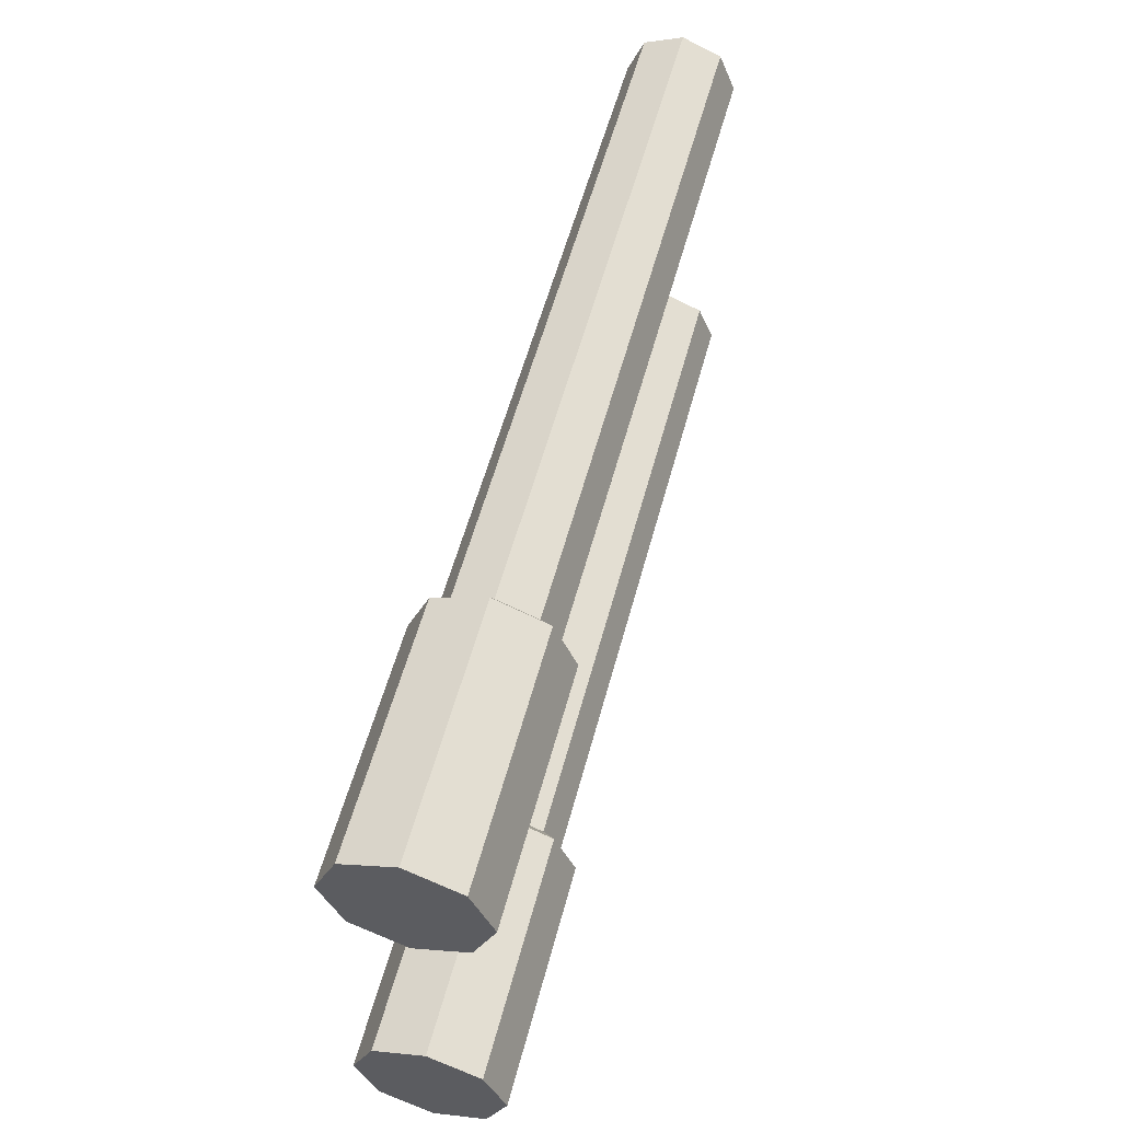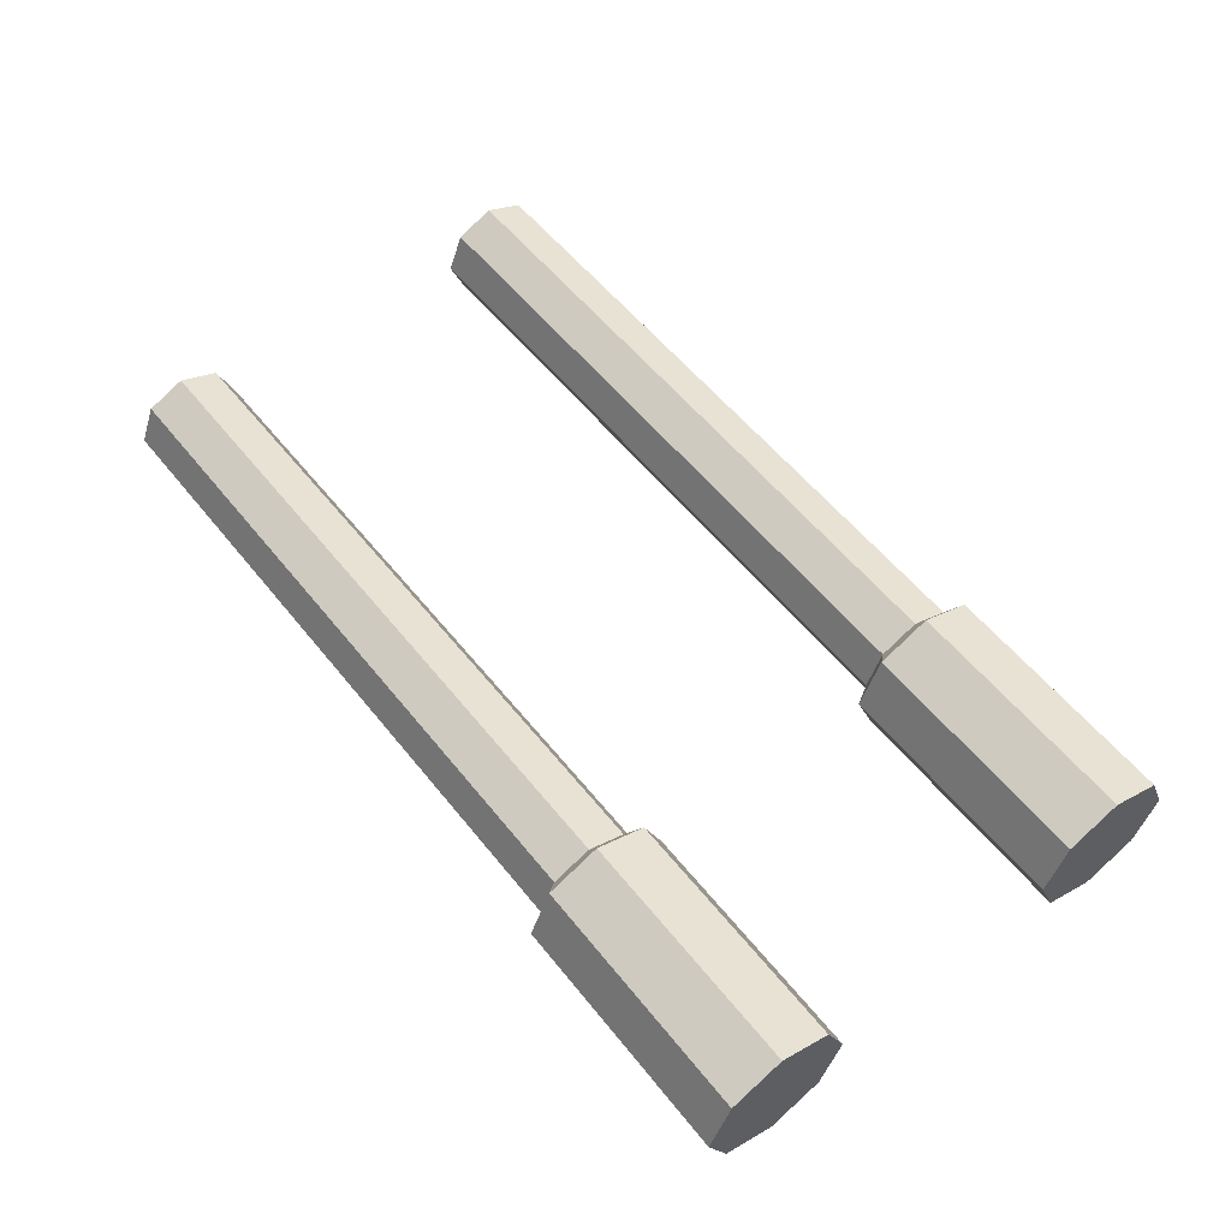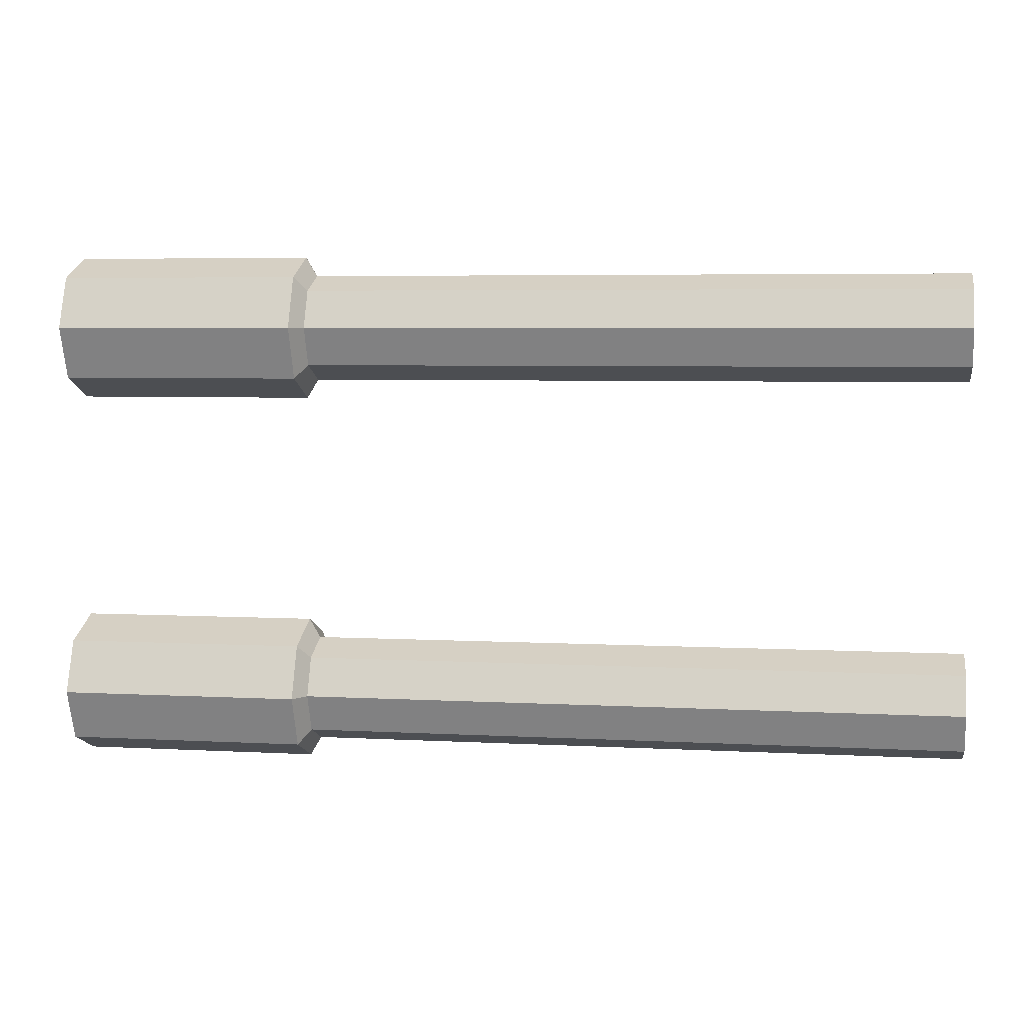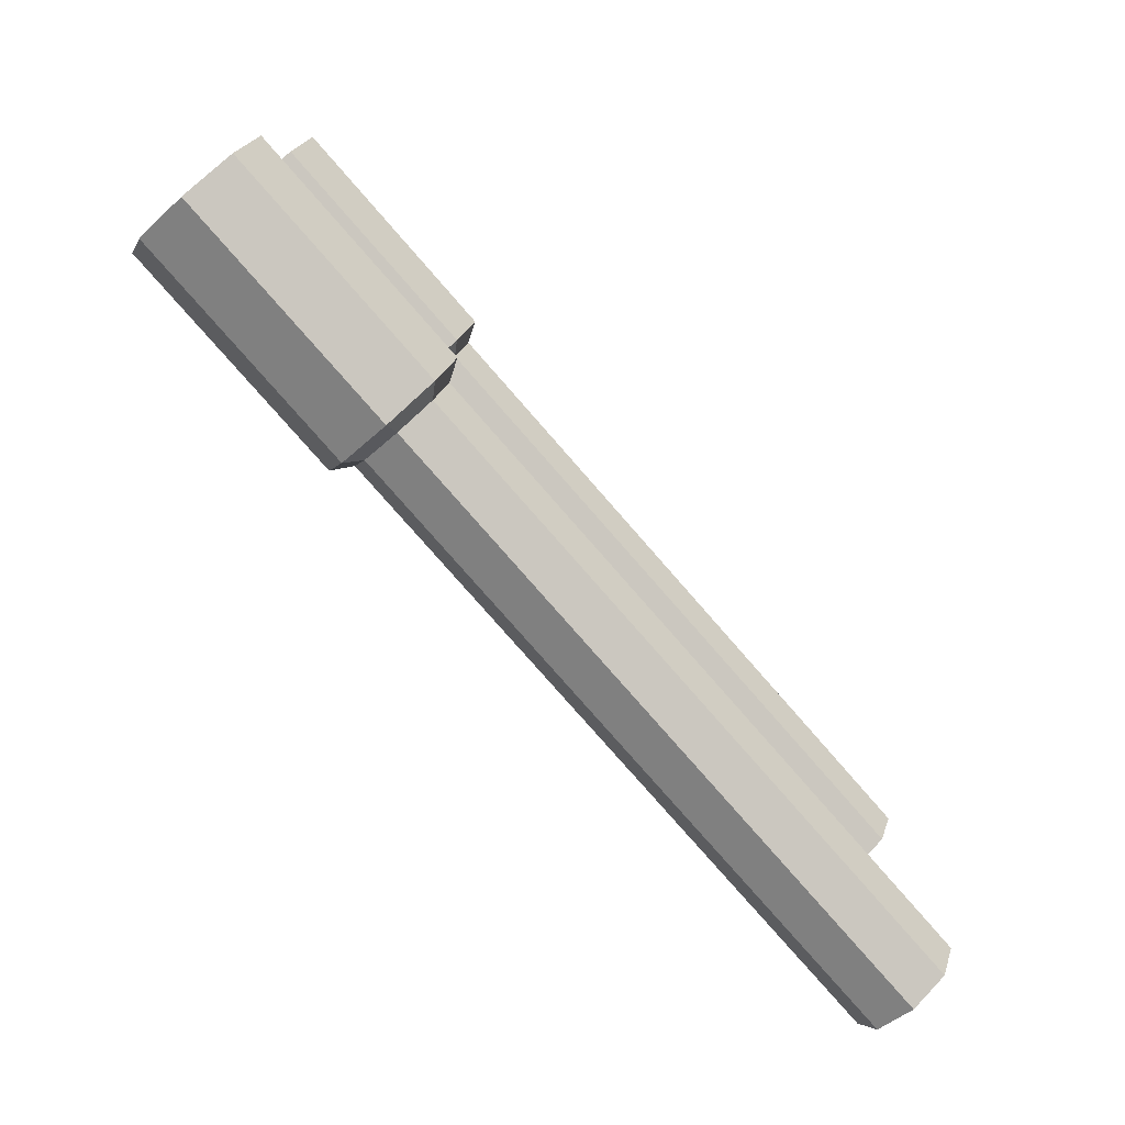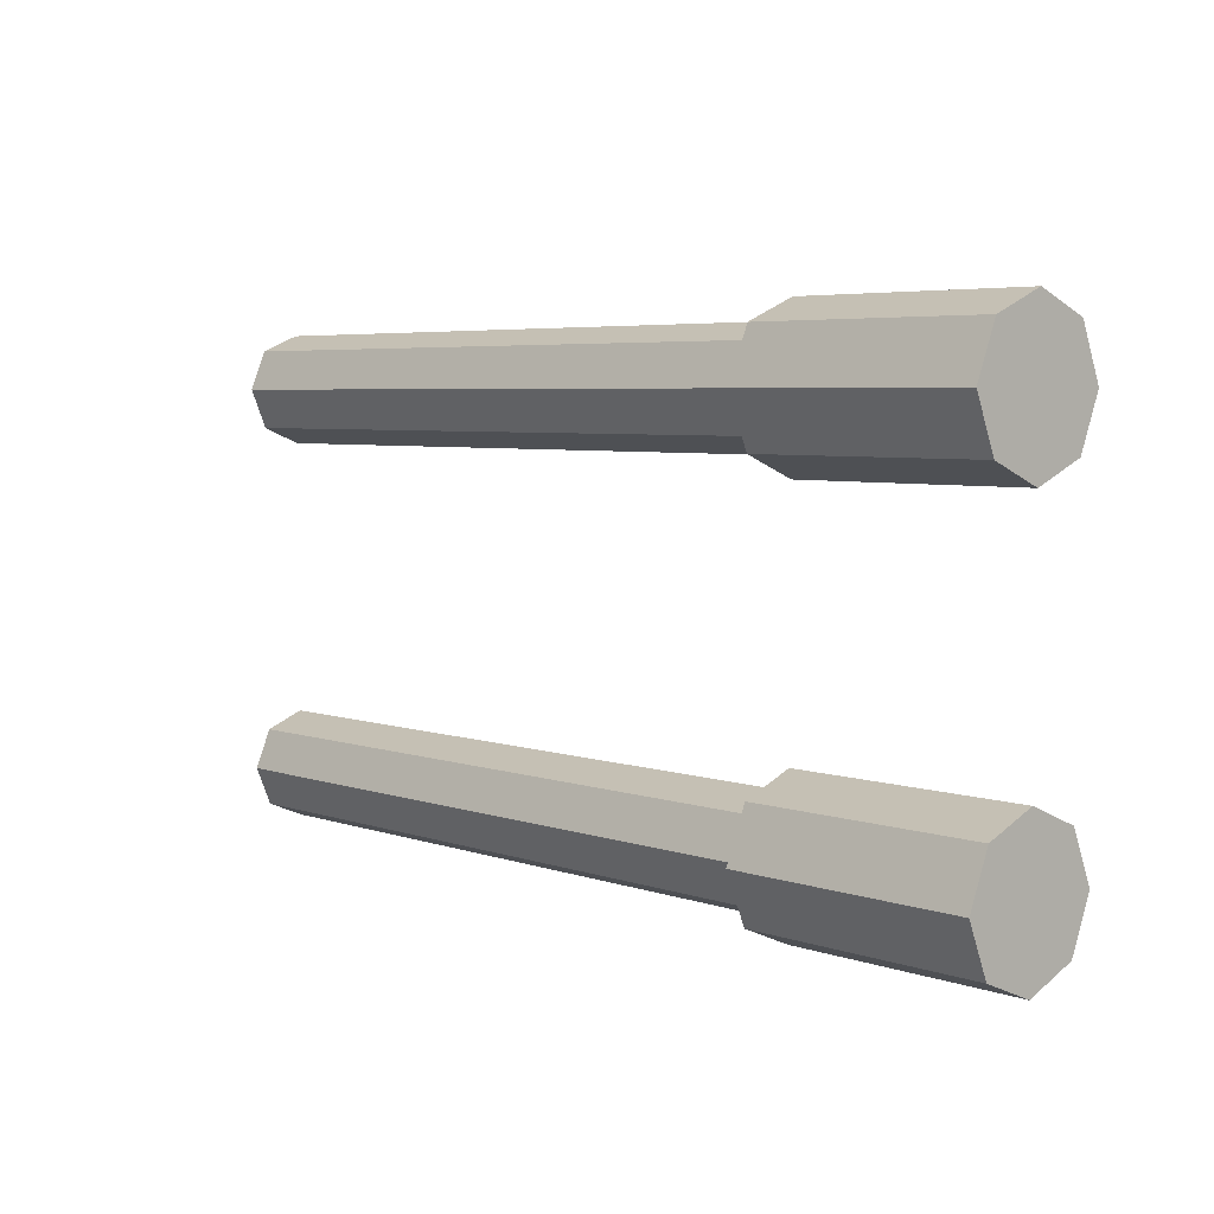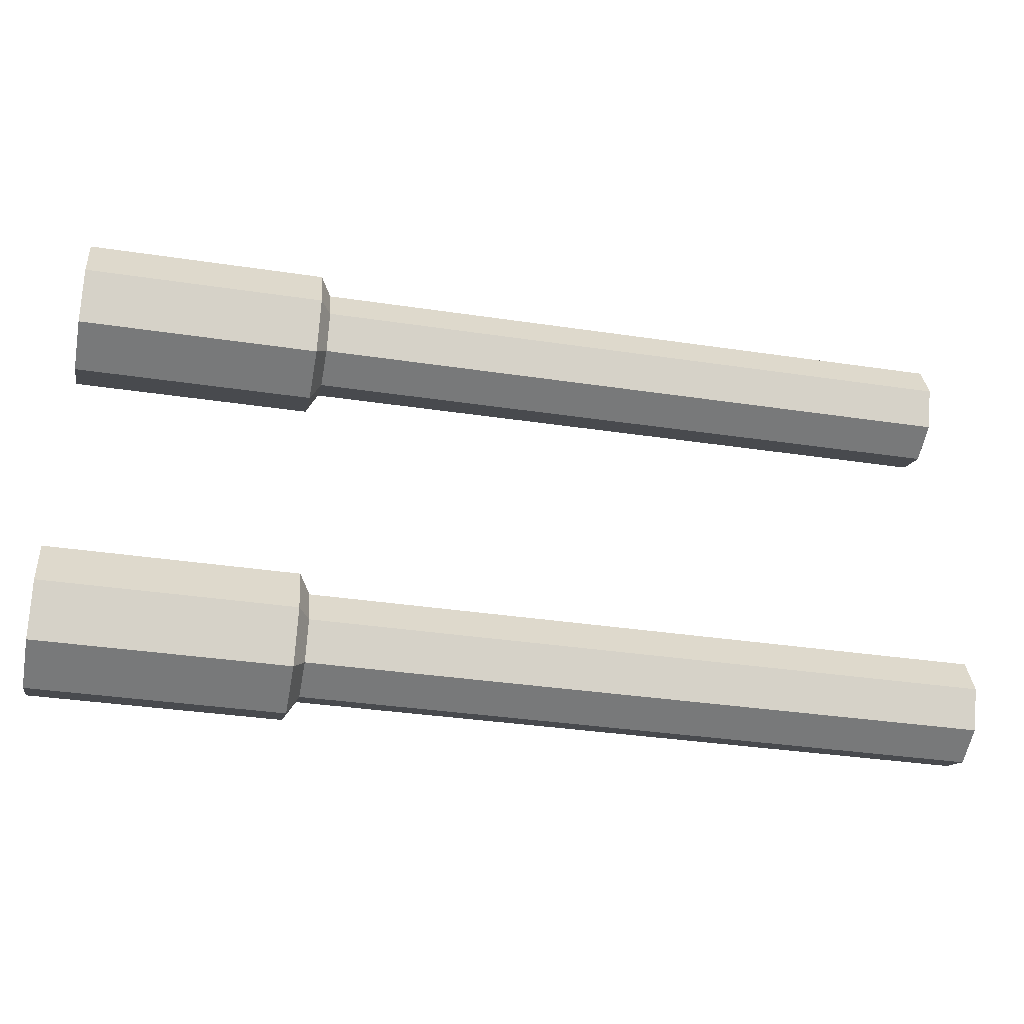
<metadata>
{"format":"obj","ext":"obj","renderer":"f3d","projection":"perspective","resolution":1024,"background":"white","views":[{"elev":56.4,"azim":-75.1,"up":"+Y"},{"elev":56.1,"azim":-128.0,"up":"+Z"},{"elev":5.3,"azim":9.5,"up":"+Y"},{"elev":-79.2,"azim":-48.8,"up":"+Y"},{"elev":5.1,"azim":-132.9,"up":"+Y"},{"elev":-35.3,"azim":-11.3,"up":"+Y"}]}
</metadata>
<code>
v 3.758 3.04 0.6571
v 3.758 3.158 0.7747
v 3.758 3.206 0.6571
v 3.758 3.04 0.8234
v 3.758 2.923 0.7747
v 3.758 2.874 0.6571
v 3.758 2.923 0.5396
v 3.758 3.04 0.4909
v 3.758 3.158 0.5396
v 5.858 3.163 0.6572
v 5.858 3.127 0.7438
v 5.858 3.04 0.7797
v 5.858 2.954 0.7438
v 5.858 2.918 0.6572
v 5.858 2.954 0.5705
v 5.858 3.04 0.5346
v 5.858 3.127 0.5705
v 4.313 3.206 0.6571
v 4.313 3.158 0.7747
v 4.313 3.04 0.8234
v 4.313 2.923 0.7747
v 4.313 2.874 0.6571
v 4.313 2.923 0.5396
v 4.313 3.04 0.4909
v 4.313 3.158 0.5396
v 4.338 3.163 0.6571
v 4.338 3.127 0.7438
v 4.338 3.04 0.7797
v 4.338 2.954 0.7438
v 4.338 2.918 0.6571
v 4.338 2.954 0.5705
v 4.338 3.04 0.5346
v 4.338 3.127 0.5705
v 5.858 3.14 0.6572
v 5.858 3.111 0.728
v 5.858 3.04 0.7573
v 5.858 2.969 0.728
v 5.858 2.94 0.6572
v 5.858 2.969 0.5864
v 5.858 3.04 0.5571
v 5.858 3.111 0.5864
v 4.039 3.14 0.6572
v 4.039 3.111 0.5864
v 4.039 3.04 0.5571
v 4.039 2.969 0.5864
v 4.039 2.94 0.6572
v 4.039 2.969 0.728
v 4.039 3.04 0.7573
v 4.039 3.111 0.728
v 4.039 3.04 0.6572
v 3.758 2.174 0.6571
v 3.758 2.292 0.7747
v 3.758 2.341 0.6571
v 3.758 2.174 0.8234
v 3.758 2.057 0.7747
v 3.758 2.008 0.6571
v 3.758 2.057 0.5396
v 3.758 2.174 0.4909
v 3.758 2.292 0.5396
v 5.858 2.297 0.6572
v 5.858 2.261 0.7438
v 5.858 2.174 0.7797
v 5.858 2.088 0.7438
v 5.858 2.052 0.6572
v 5.858 2.088 0.5705
v 5.858 2.174 0.5346
v 5.858 2.261 0.5705
v 4.313 2.341 0.6571
v 4.313 2.292 0.7747
v 4.313 2.174 0.8234
v 4.313 2.057 0.7747
v 4.313 2.008 0.6571
v 4.313 2.057 0.5396
v 4.313 2.174 0.4909
v 4.313 2.292 0.5396
v 4.338 2.297 0.6571
v 4.338 2.261 0.7438
v 4.338 2.174 0.7797
v 4.338 2.088 0.7438
v 4.338 2.052 0.6571
v 4.338 2.088 0.5705
v 4.338 2.174 0.5346
v 4.338 2.261 0.5705
v 5.858 2.274 0.6572
v 5.858 2.245 0.728
v 5.858 2.174 0.7573
v 5.858 2.104 0.728
v 5.858 2.074 0.6572
v 5.858 2.104 0.5864
v 5.858 2.174 0.5571
v 5.858 2.245 0.5864
v 4.039 2.274 0.6572
v 4.039 2.245 0.5864
v 4.039 2.174 0.5571
v 4.039 2.104 0.5864
v 4.039 2.074 0.6572
v 4.039 2.104 0.728
v 4.039 2.174 0.7573
v 4.039 2.245 0.728
v 4.039 2.174 0.6572
f 1 2 3
f 1 4 2
f 1 5 4
f 1 6 5
f 1 7 6
f 1 8 7
f 1 9 8
f 1 3 9
f 10 10 11
f 10 11 11
f 11 11 12
f 11 12 12
f 12 12 13
f 12 13 13
f 13 13 14
f 13 14 14
f 14 14 15
f 14 15 15
f 15 15 16
f 15 16 16
f 16 16 17
f 16 17 17
f 10 10 17
f 10 17 17
f 18 3 2
f 18 2 19
f 19 2 4
f 19 4 20
f 20 4 5
f 20 5 21
f 21 5 6
f 21 6 22
f 22 6 7
f 22 7 23
f 23 7 8
f 23 8 24
f 24 8 9
f 24 9 25
f 3 18 25
f 3 25 9
f 10 26 27
f 10 27 11
f 26 18 19
f 26 19 27
f 11 27 28
f 11 28 12
f 27 19 20
f 27 20 28
f 12 28 29
f 12 29 13
f 28 20 21
f 28 21 29
f 13 29 30
f 13 30 14
f 29 21 22
f 29 22 30
f 14 30 31
f 14 31 15
f 30 22 23
f 30 23 31
f 15 31 32
f 15 32 16
f 31 23 24
f 31 24 32
f 16 32 33
f 16 33 17
f 32 24 25
f 32 25 33
f 18 26 33
f 18 33 25
f 26 10 17
f 26 17 33
f 34 10 11
f 34 11 35
f 12 36 35
f 12 35 11
f 13 37 36
f 13 36 12
f 14 38 37
f 14 37 13
f 15 39 38
f 15 38 14
f 16 40 39
f 16 39 15
f 17 41 40
f 17 40 16
f 10 34 41
f 10 41 17
f 41 34 42
f 41 42 43
f 40 41 43
f 40 43 44
f 39 40 44
f 39 44 45
f 38 39 45
f 38 45 46
f 37 38 46
f 37 46 47
f 36 37 47
f 36 47 48
f 35 36 48
f 35 48 49
f 34 35 49
f 34 49 42
f 42 50 43
f 43 50 44
f 44 50 45
f 45 50 46
f 46 50 47
f 47 50 48
f 48 50 49
f 49 50 42
f 51 52 53
f 51 54 52
f 51 55 54
f 51 56 55
f 51 57 56
f 51 58 57
f 51 59 58
f 51 53 59
f 60 60 61
f 60 61 61
f 61 61 62
f 61 62 62
f 62 62 63
f 62 63 63
f 63 63 64
f 63 64 64
f 64 64 65
f 64 65 65
f 65 65 66
f 65 66 66
f 66 66 67
f 66 67 67
f 60 60 67
f 60 67 67
f 68 53 52
f 68 52 69
f 69 52 54
f 69 54 70
f 70 54 55
f 70 55 71
f 71 55 56
f 71 56 72
f 72 56 57
f 72 57 73
f 73 57 58
f 73 58 74
f 74 58 59
f 74 59 75
f 53 68 75
f 53 75 59
f 60 76 77
f 60 77 61
f 76 68 69
f 76 69 77
f 61 77 78
f 61 78 62
f 77 69 70
f 77 70 78
f 62 78 79
f 62 79 63
f 78 70 71
f 78 71 79
f 63 79 80
f 63 80 64
f 79 71 72
f 79 72 80
f 64 80 81
f 64 81 65
f 80 72 73
f 80 73 81
f 65 81 82
f 65 82 66
f 81 73 74
f 81 74 82
f 66 82 83
f 66 83 67
f 82 74 75
f 82 75 83
f 68 76 83
f 68 83 75
f 76 60 67
f 76 67 83
f 84 60 61
f 84 61 85
f 62 86 85
f 62 85 61
f 63 87 86
f 63 86 62
f 64 88 87
f 64 87 63
f 65 89 88
f 65 88 64
f 66 90 89
f 66 89 65
f 67 91 90
f 67 90 66
f 60 84 91
f 60 91 67
f 91 84 92
f 91 92 93
f 90 91 93
f 90 93 94
f 89 90 94
f 89 94 95
f 88 89 95
f 88 95 96
f 87 88 96
f 87 96 97
f 86 87 97
f 86 97 98
f 85 86 98
f 85 98 99
f 84 85 99
f 84 99 92
f 92 100 93
f 93 100 94
f 94 100 95
f 95 100 96
f 96 100 97
f 97 100 98
f 98 100 99
f 99 100 92

</code>
